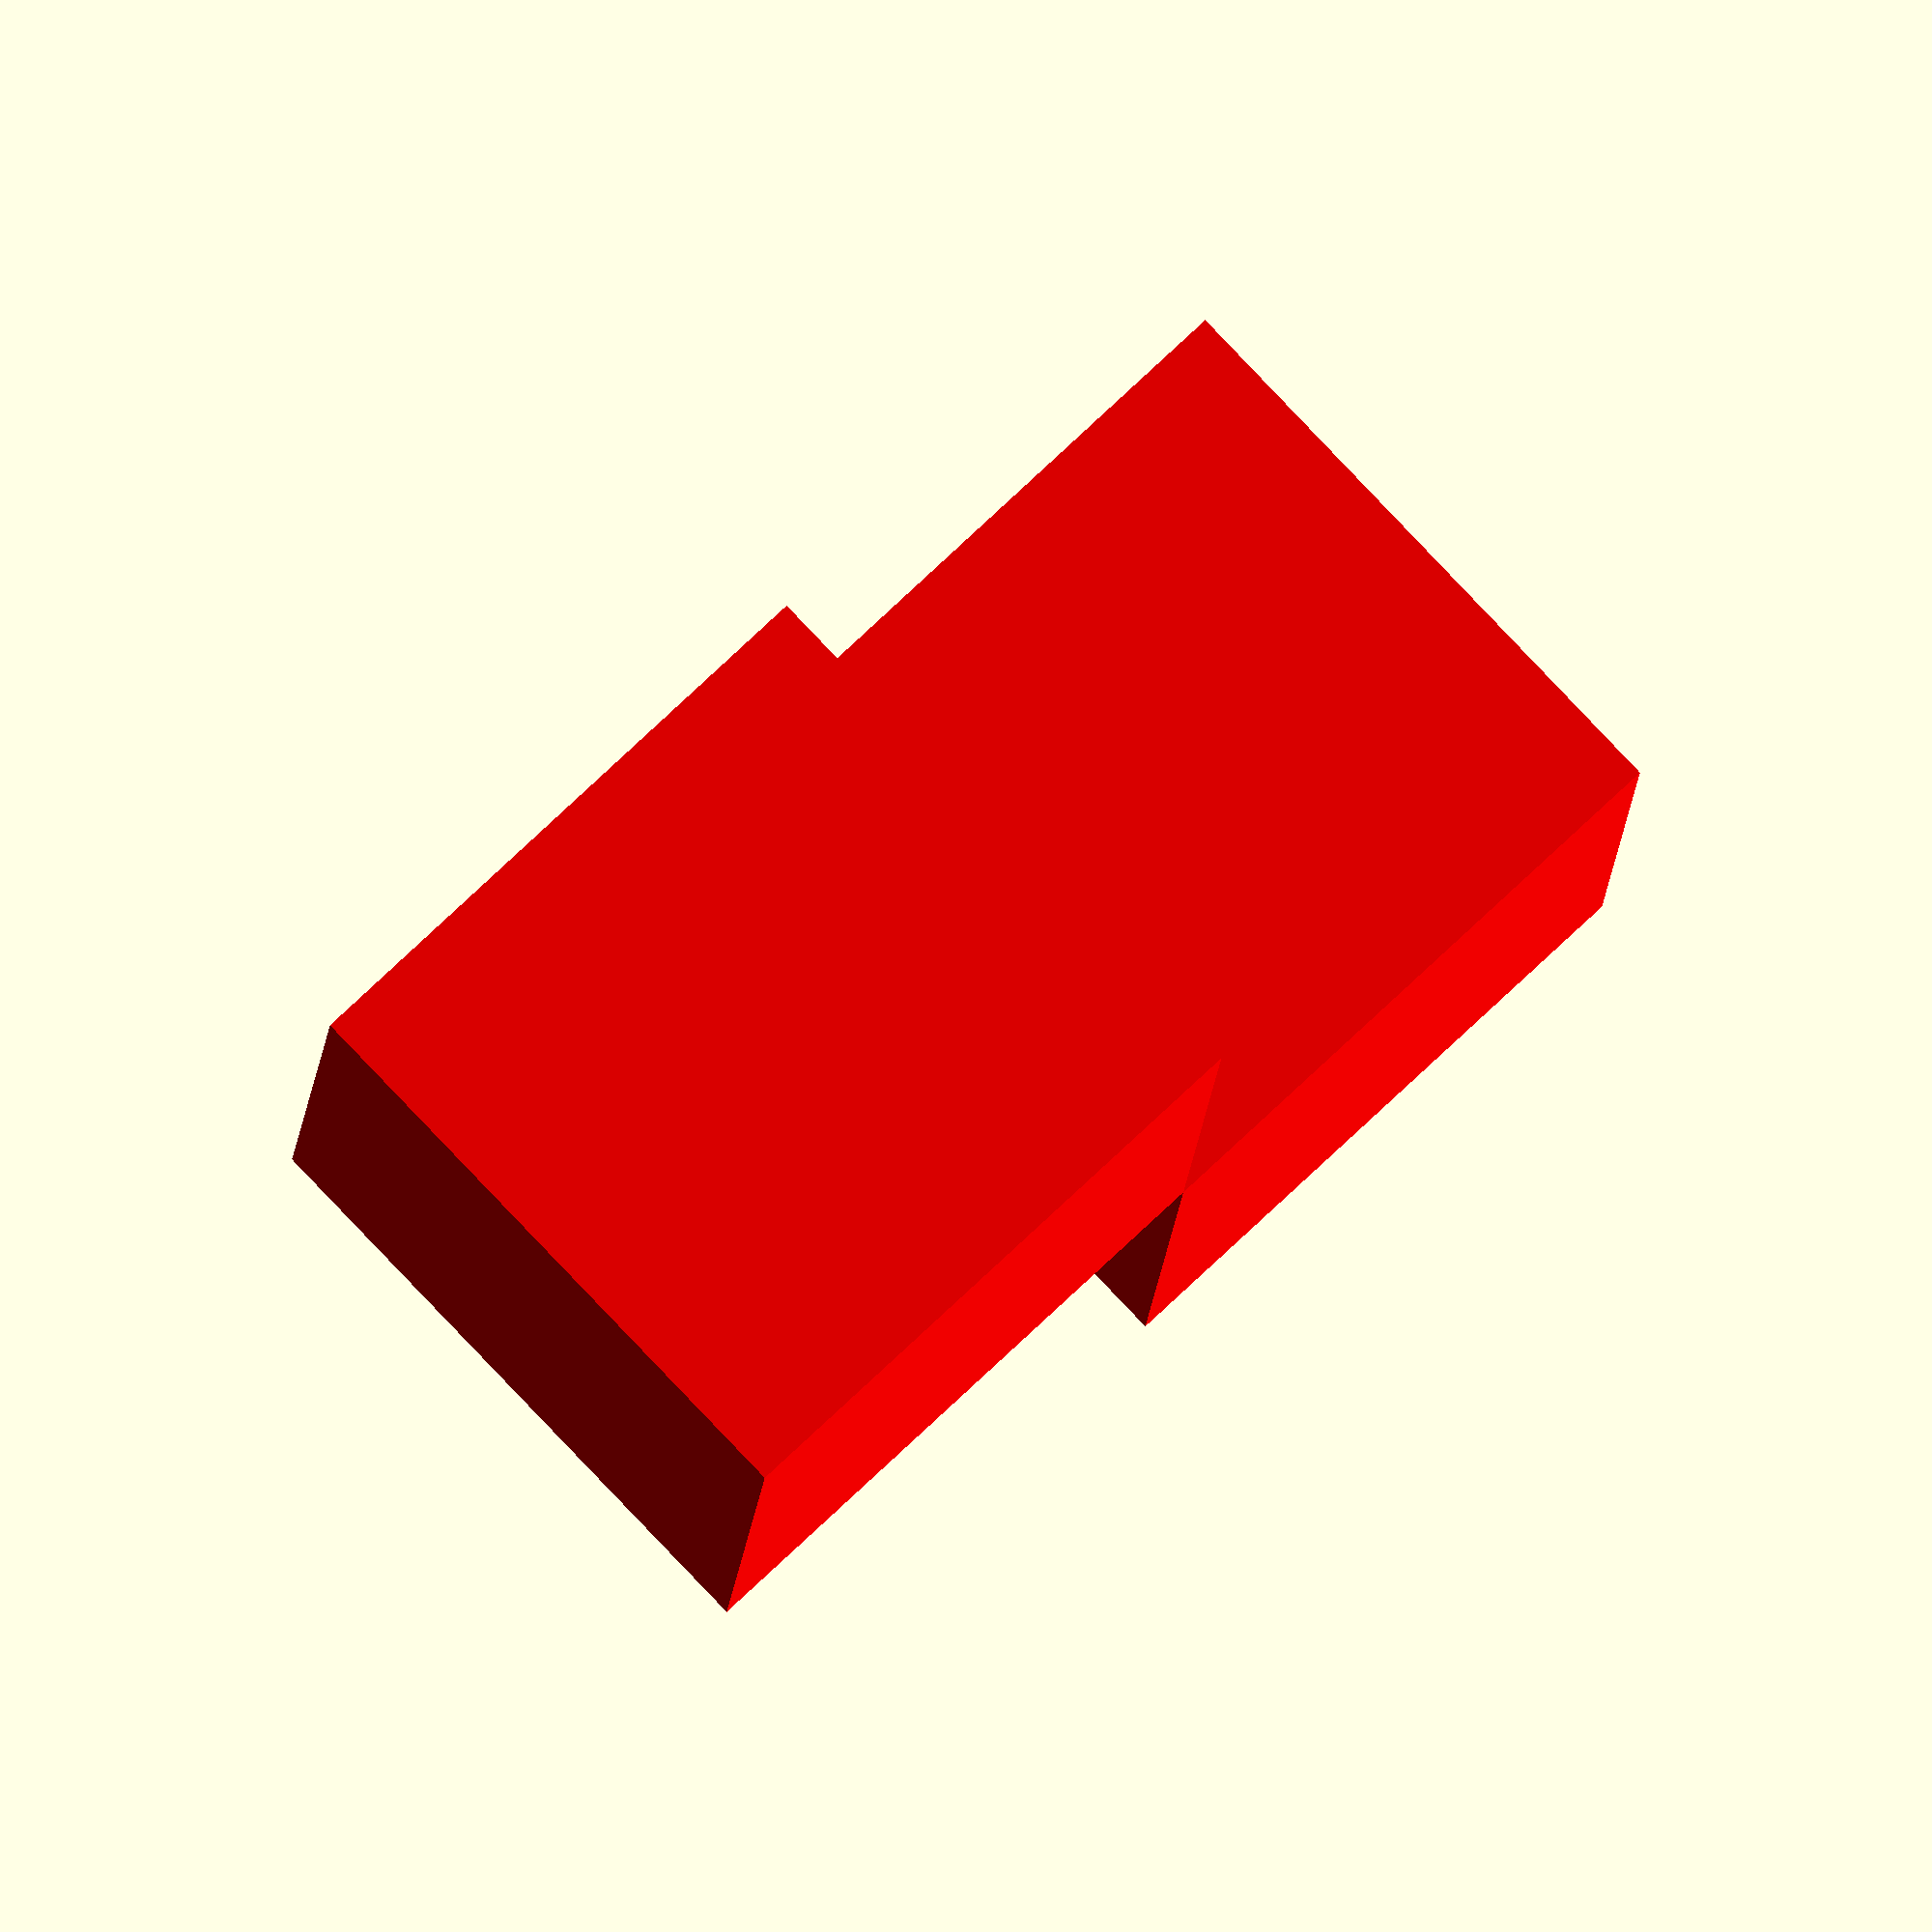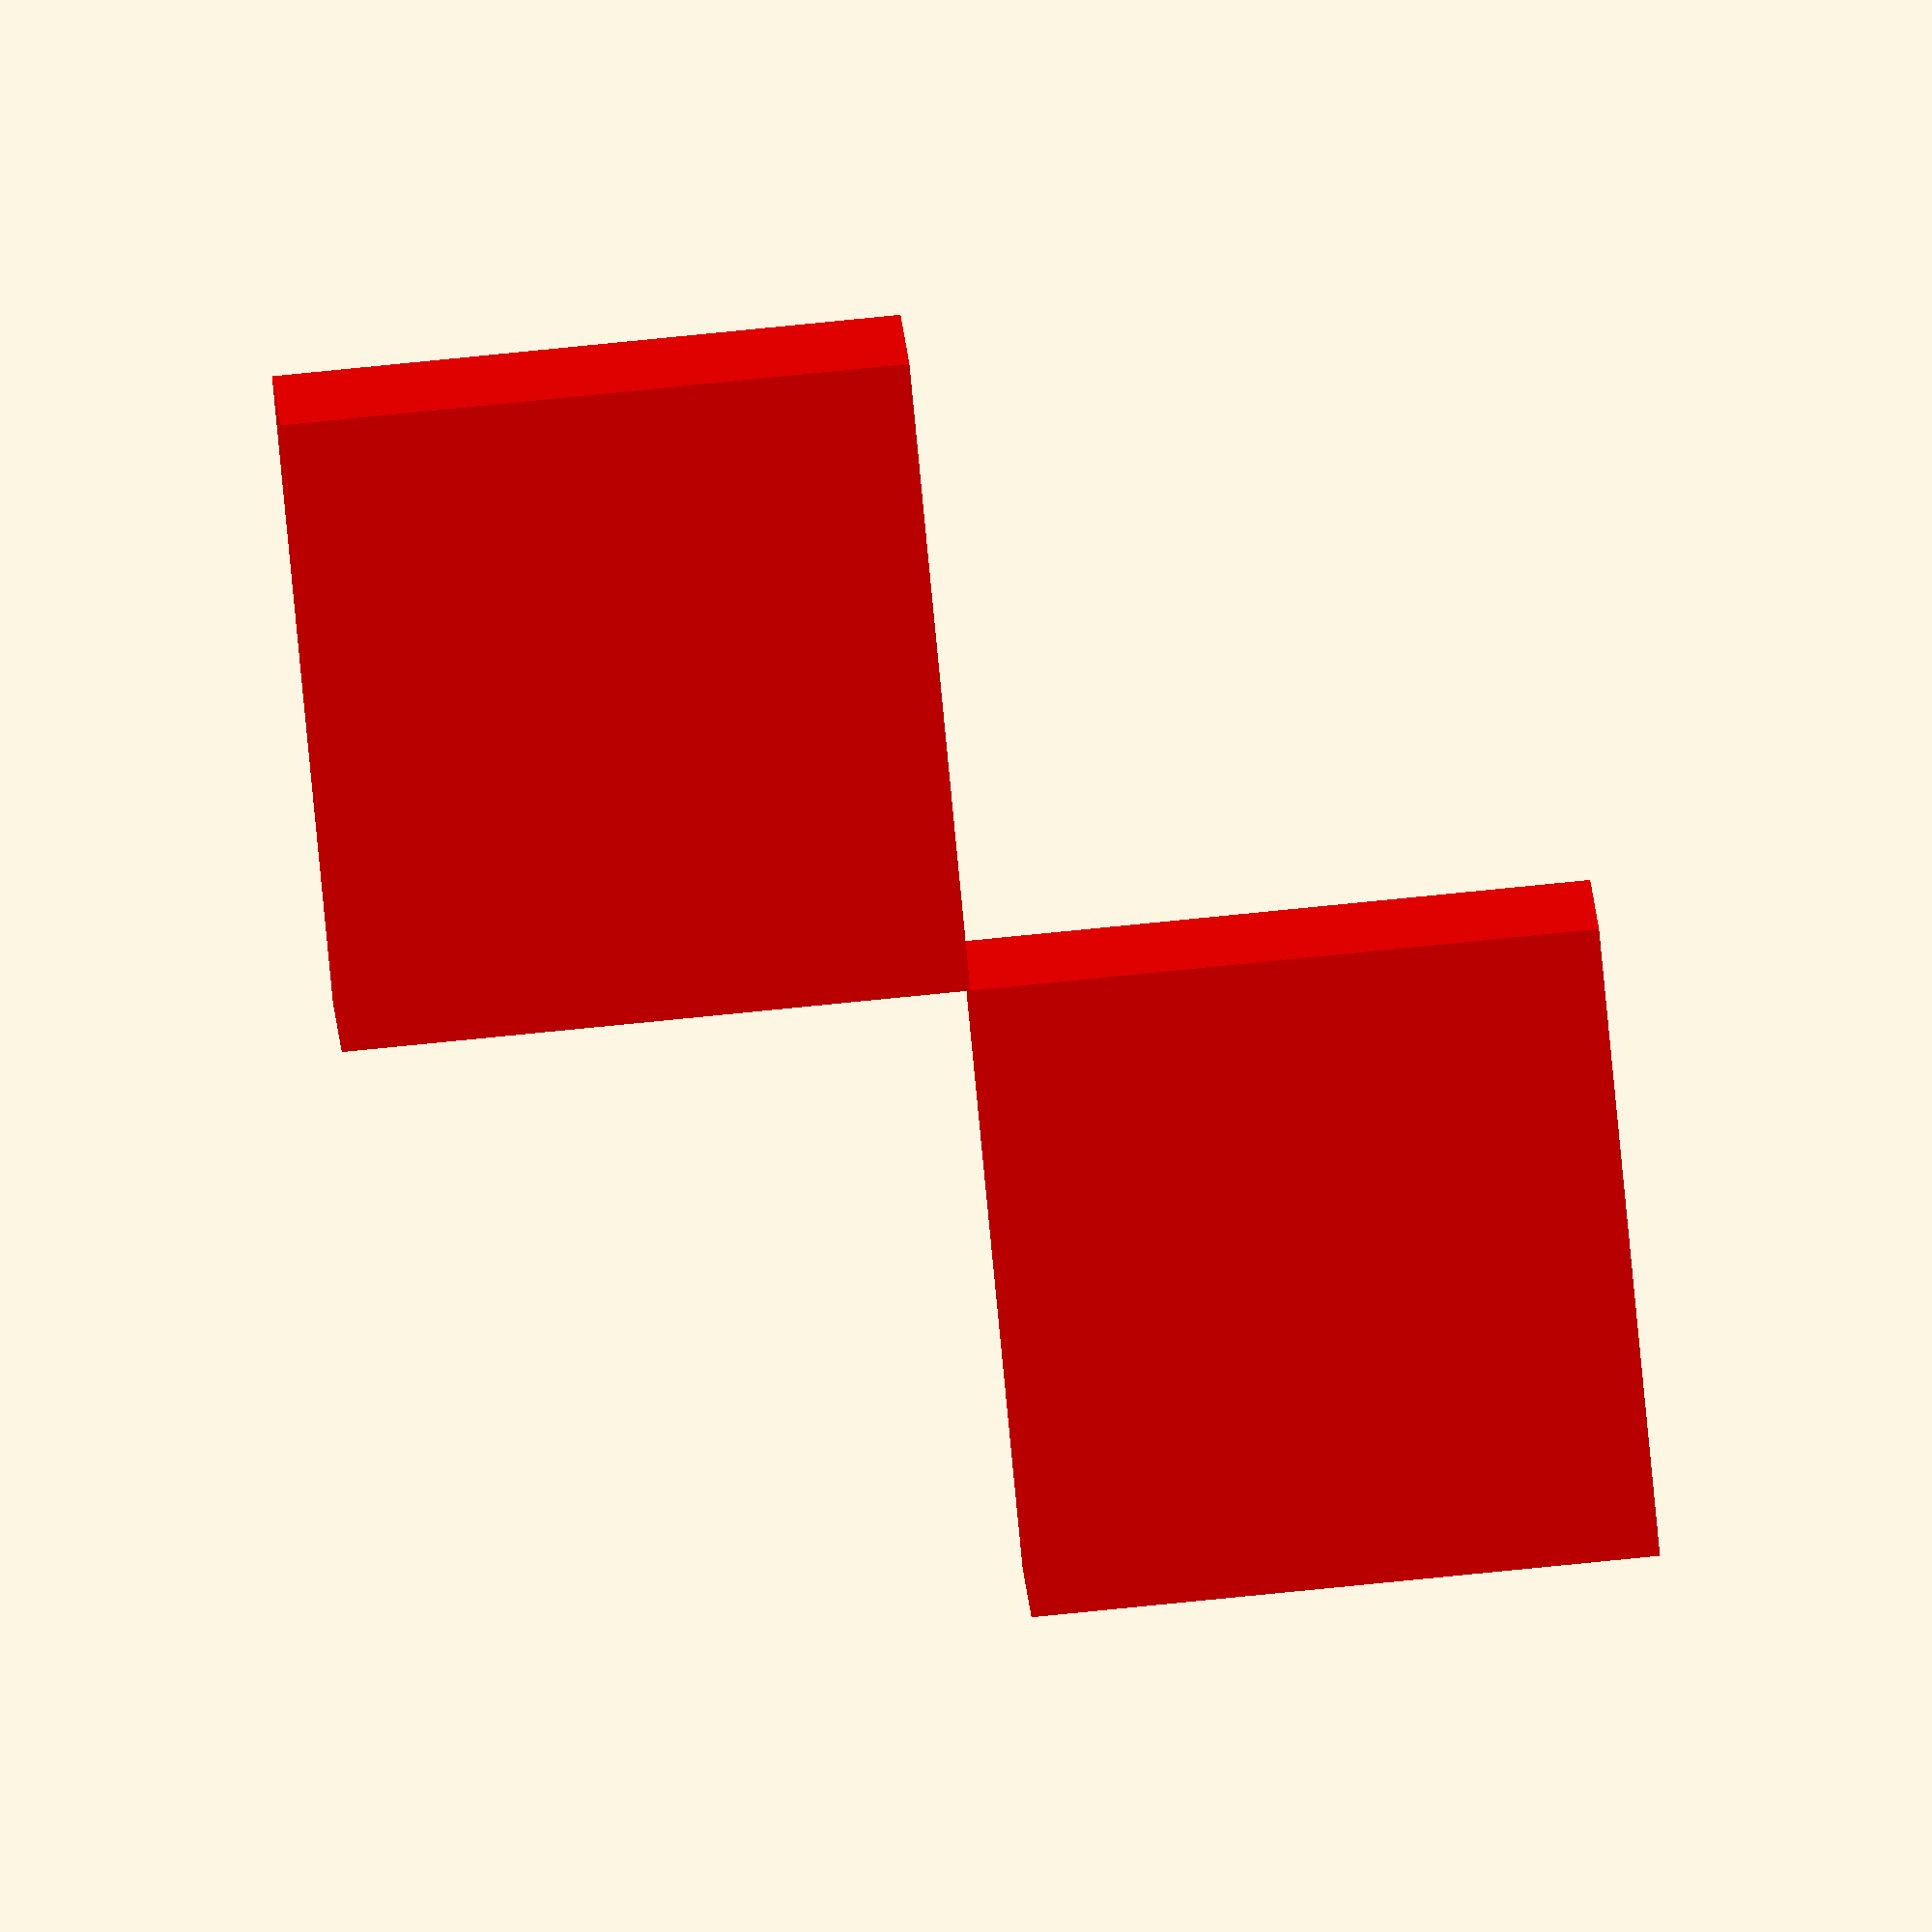
<openscad>
//-------------------------------------------------------------------------------------------
// CubeBicolorRed
//-------------------------------------------------------------------------------------------
$fn=10;

rotate(90,[-1, 0, 0]) translate([0, 0, 5]) 
difference(){
union() {
  //color("White") translate([0, 0, 0]) cube([10,10,10], center = true);
  color("red") translate([10, 0, 0]) cube([10,10,10], center = true);
  color("red") translate([0, 10, 0]) cube([10,10,10], center = true);
  //color("White") translate([10, 10, 0]) cube([10,10,10], center = true);
}
translate([5, 5, 0]) cylinder(r=0.001,h=20, center = true);
}



</openscad>
<views>
elev=105.9 azim=265.0 roll=313.7 proj=o view=solid
elev=93.7 azim=351.8 roll=275.6 proj=o view=solid
</views>
